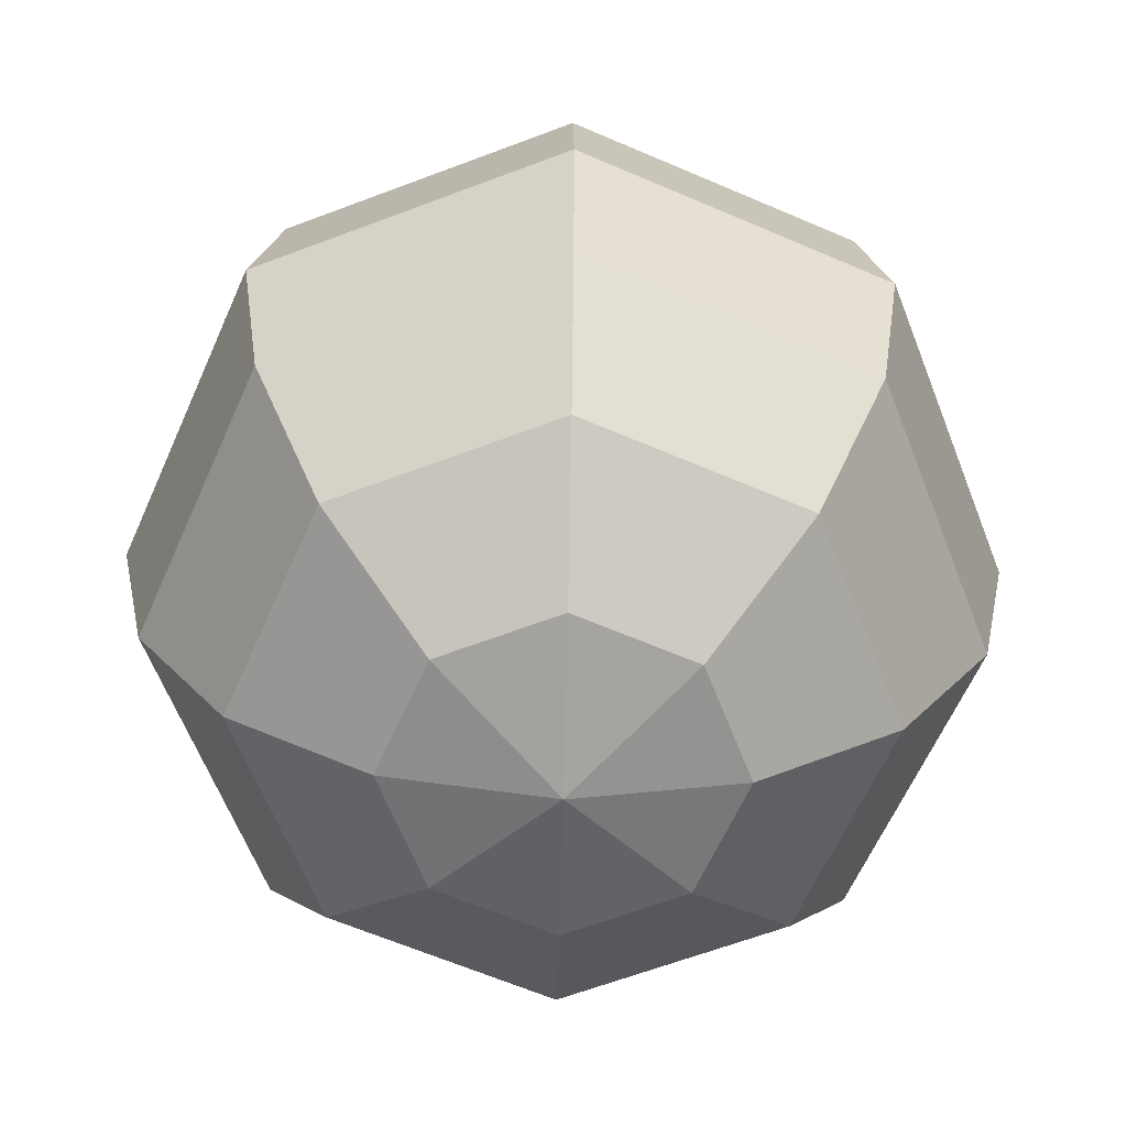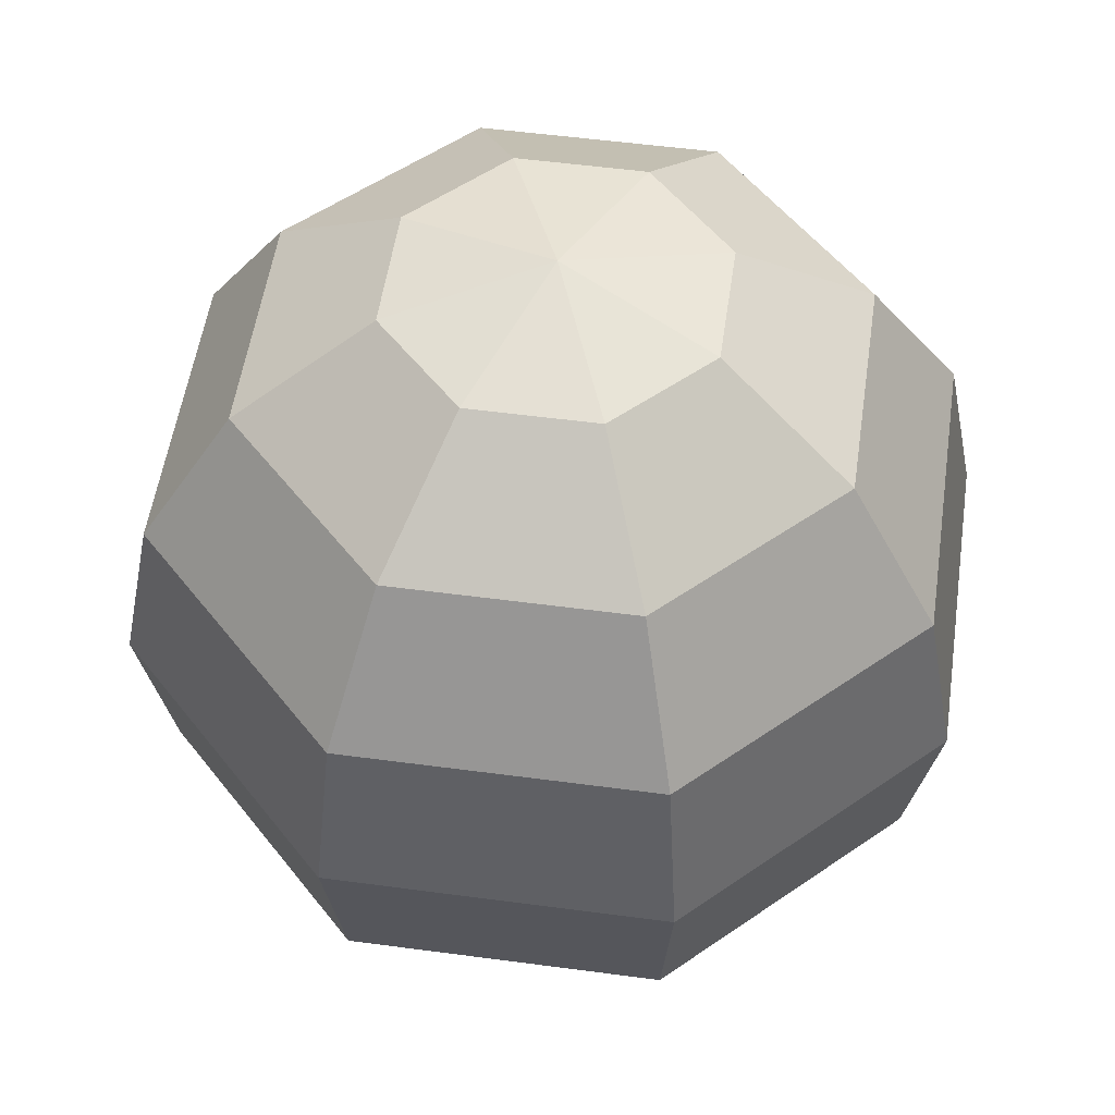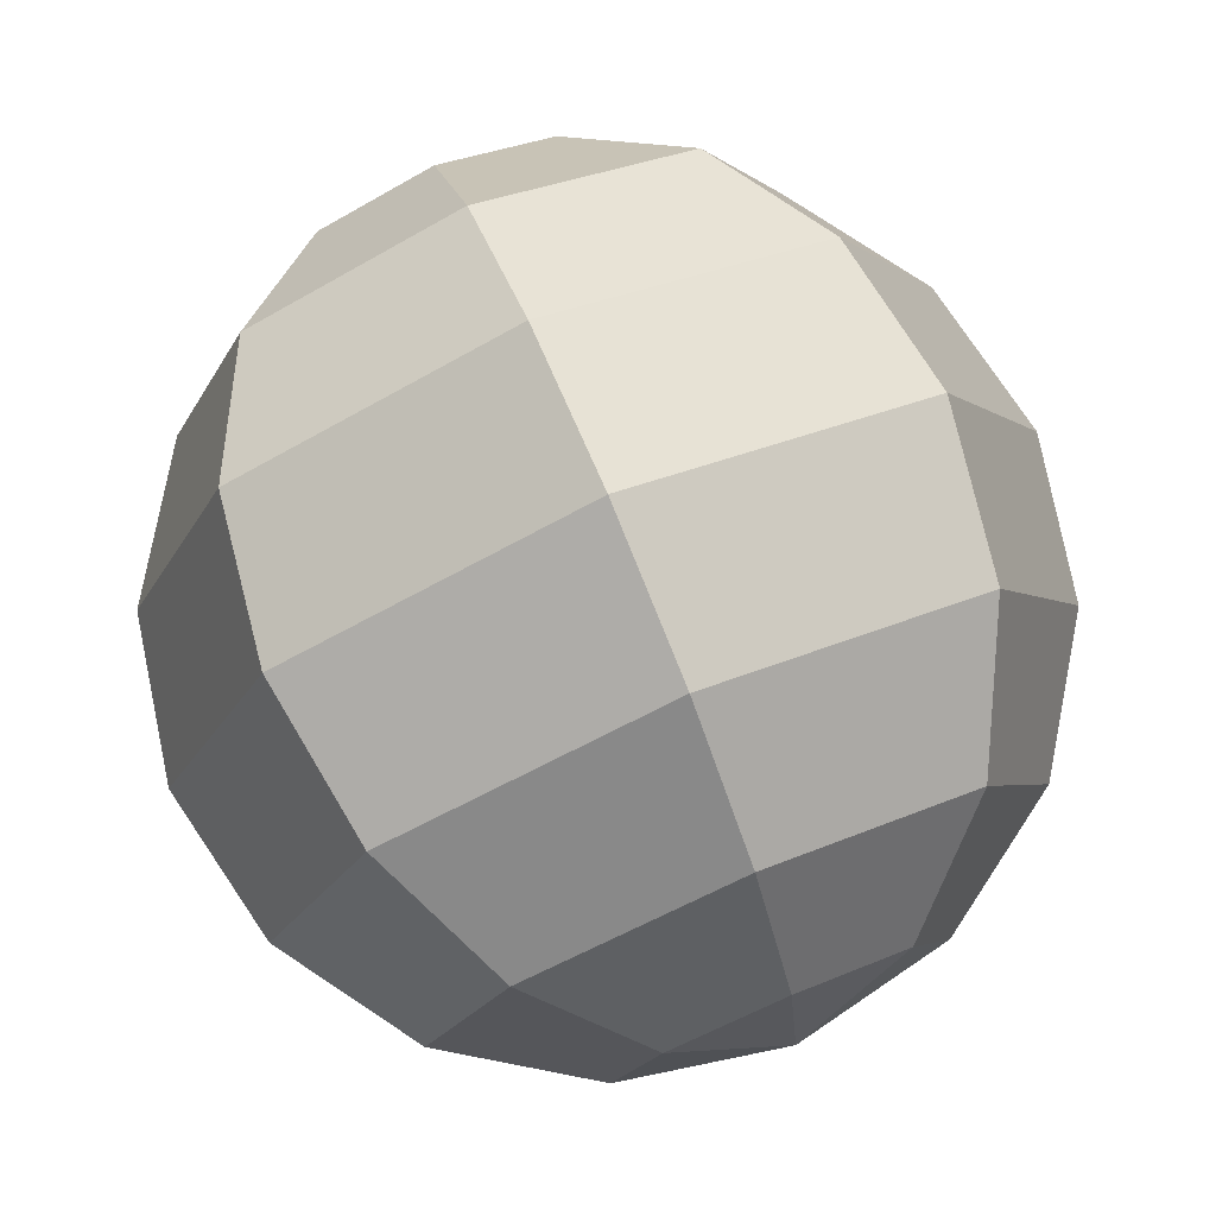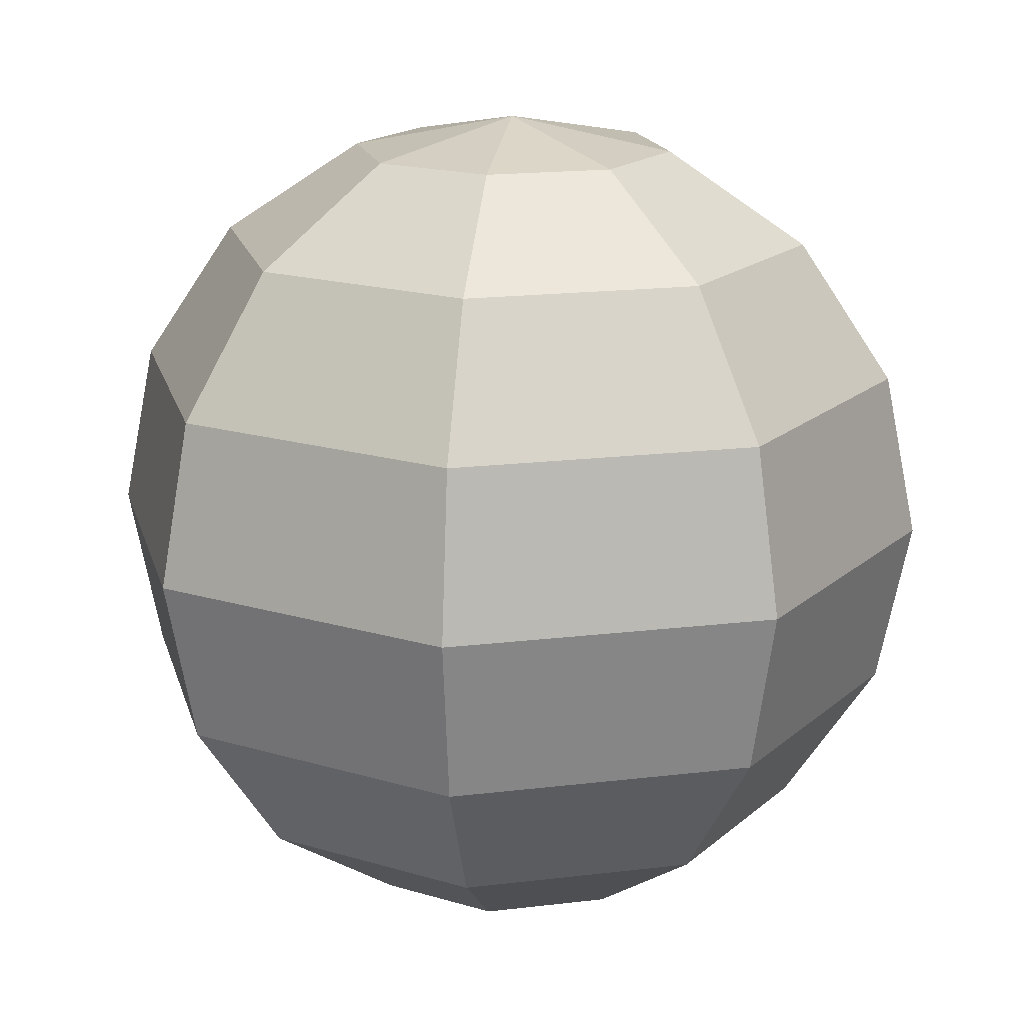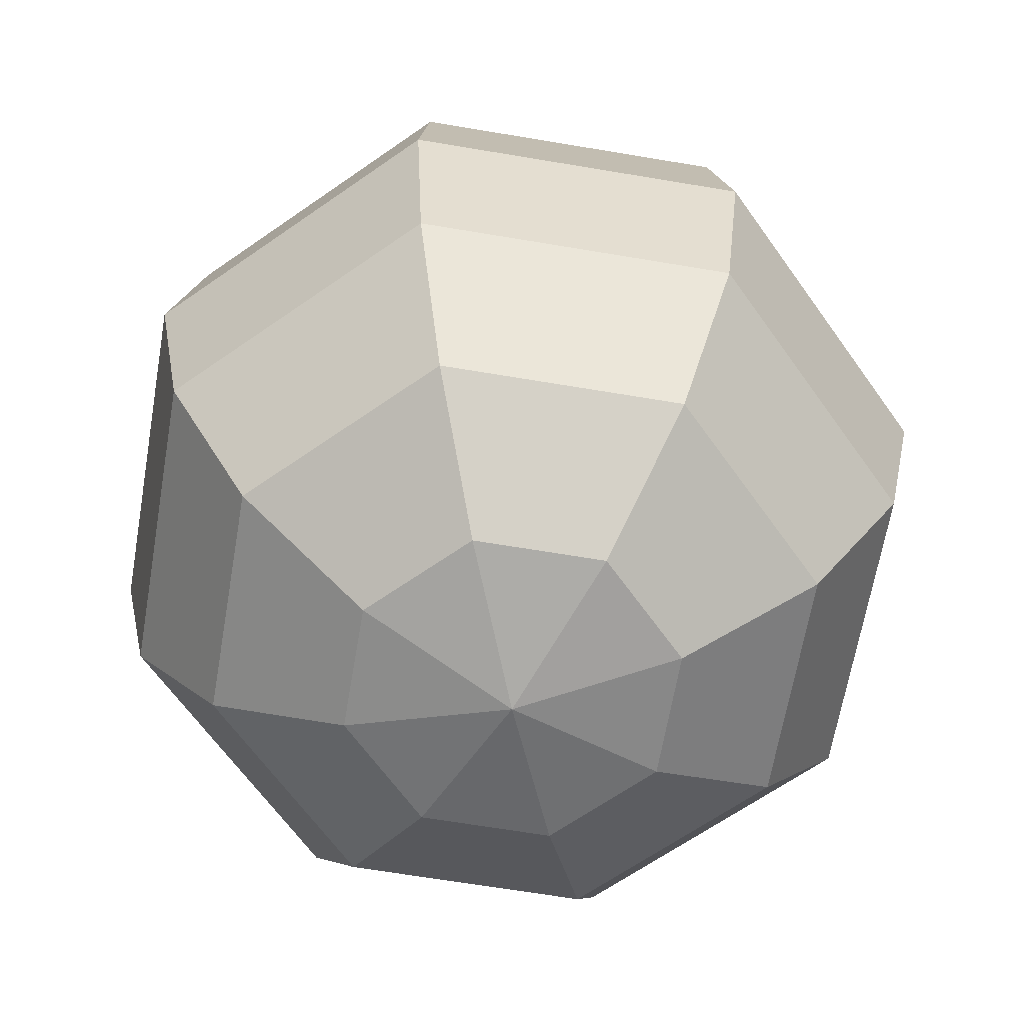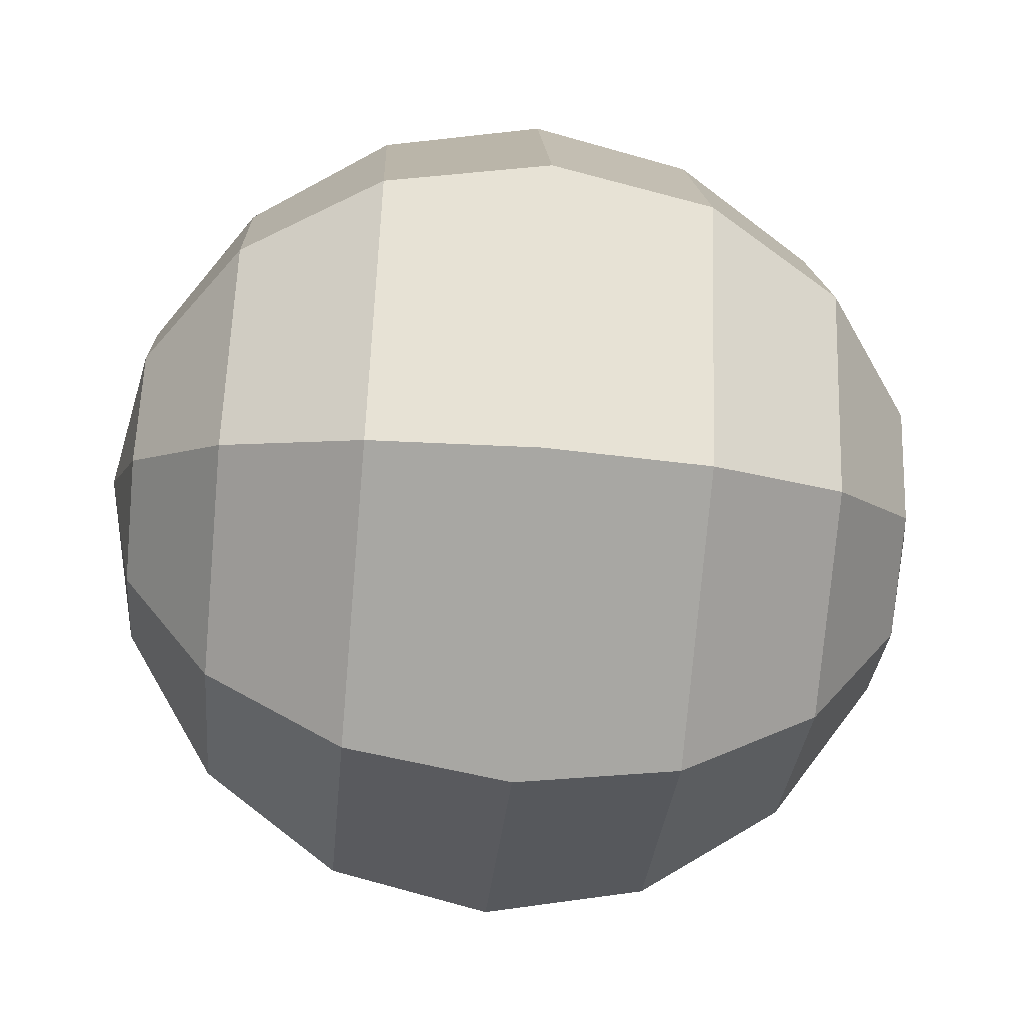
<metadata>
{"format":"obj","ext":"obj","renderer":"f3d","projection":"perspective","resolution":1024,"background":"white","views":[{"elev":-62.0,"azim":88.7,"up":"+Y"},{"elev":52.7,"azim":30.7,"up":"+Y"},{"elev":78.1,"azim":-22.8,"up":"+Z"},{"elev":17.3,"azim":8.7,"up":"+Y"},{"elev":-64.5,"azim":-77.2,"up":"+Y"},{"elev":-53.1,"azim":-95.3,"up":"+Z"}]}
</metadata>
<code>
o Sphere_Sphere.001
v 0 0.4619 -0.1913
v 0 0.3536 -0.3536
v 0 0.1913 -0.4619
v 0 -0 -0.5
v 0 -0.1913 -0.4619
v 0 -0.3536 -0.3536
v 0 -0.4619 -0.1913
v 0.1353 0.4619 -0.1353
v 0.25 0.3536 -0.25
v 0.3266 0.1913 -0.3266
v 0.3536 -0 -0.3536
v 0.3266 -0.1913 -0.3266
v 0.25 -0.3536 -0.25
v 0.1353 -0.4619 -0.1353
v 0.1913 0.4619 0
v 0.3536 0.3536 0
v 0.4619 0.1913 0
v 0.5 -0 0
v 0.4619 -0.1913 0
v 0.3536 -0.3536 0
v 0.1913 -0.4619 0
v 0.1353 0.4619 0.1353
v 0.25 0.3536 0.25
v 0.3266 0.1913 0.3266
v 0.3536 -0 0.3536
v 0.3266 -0.1913 0.3266
v 0.25 -0.3536 0.25
v 0.1353 -0.4619 0.1353
v 0 0.4619 0.1913
v 0 0.3536 0.3536
v 0 0.1913 0.4619
v 0 -0 0.5
v 0 -0.1913 0.4619
v 0 -0.3536 0.3536
v 0 -0.4619 0.1913
v -0 0.5 0
v -0.1353 0.4619 0.1353
v -0.25 0.3536 0.25
v -0.3266 0.1913 0.3266
v -0.3536 -0 0.3536
v -0.3266 -0.1913 0.3266
v -0.25 -0.3536 0.25
v -0.1353 -0.4619 0.1353
v -0.1913 0.4619 0
v -0.3536 0.3536 0
v -0.4619 0.1913 0
v -0.5 -0 0
v -0.4619 -0.1913 0
v -0.3536 -0.3536 0
v -0.1913 -0.4619 0
v 0 -0.5 0
v -0.1353 0.4619 -0.1353
v -0.25 0.3536 -0.25
v -0.3266 0.1913 -0.3266
v -0.3536 -0 -0.3536
v -0.3266 -0.1913 -0.3266
v -0.25 -0.3536 -0.25
v -0.1353 -0.4619 -0.1353
f 4 3 10 11
f 2 1 8 9
f 7 6 13 14
f 5 4 11 12
f 3 2 9 10
f 1 36 8
f 51 7 14
f 6 5 12 13
f 14 13 20 21
f 12 11 18 19
f 10 9 16 17
f 8 36 15
f 51 14 21
f 13 12 19 20
f 11 10 17 18
f 9 8 15 16
f 15 36 22
f 51 21 28
f 20 19 26 27
f 18 17 24 25
f 16 15 22 23
f 21 20 27 28
f 19 18 25 26
f 17 16 23 24
f 27 26 33 34
f 25 24 31 32
f 23 22 29 30
f 28 27 34 35
f 26 25 32 33
f 24 23 30 31
f 22 36 29
f 51 28 35
f 35 34 42 43
f 33 32 40 41
f 31 30 38 39
f 29 36 37
f 51 35 43
f 34 33 41 42
f 32 31 39 40
f 30 29 37 38
f 41 40 47 48
f 39 38 45 46
f 37 36 44
f 51 43 50
f 42 41 48 49
f 40 39 46 47
f 38 37 44 45
f 43 42 49 50
f 51 50 58
f 49 48 56 57
f 47 46 54 55
f 45 44 52 53
f 50 49 57 58
f 48 47 55 56
f 46 45 53 54
f 44 36 52
f 55 54 3 4
f 53 52 1 2
f 58 57 6 7
f 56 55 4 5
f 54 53 2 3
f 52 36 1
f 51 58 7
f 57 56 5 6

</code>
